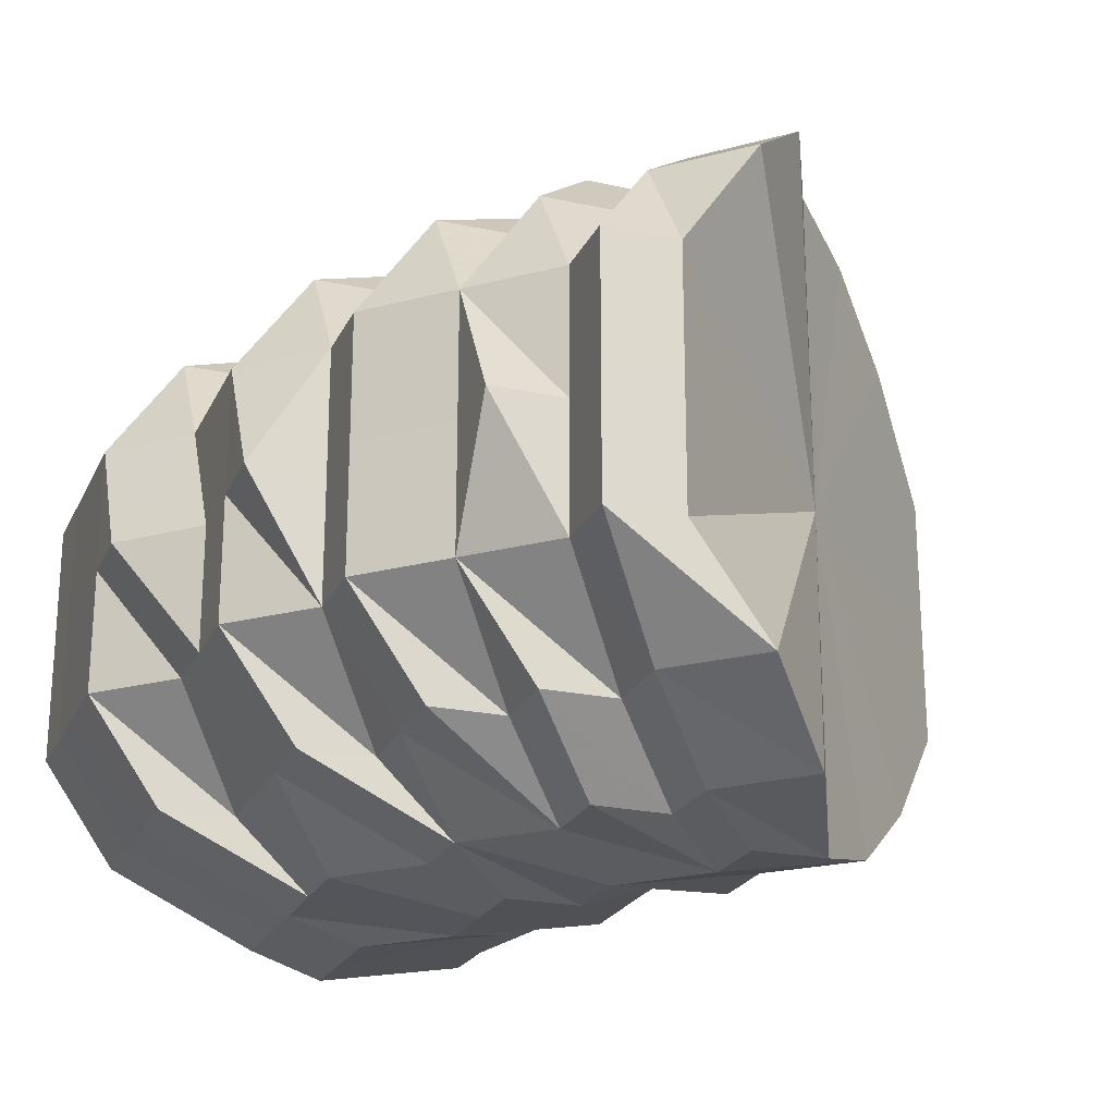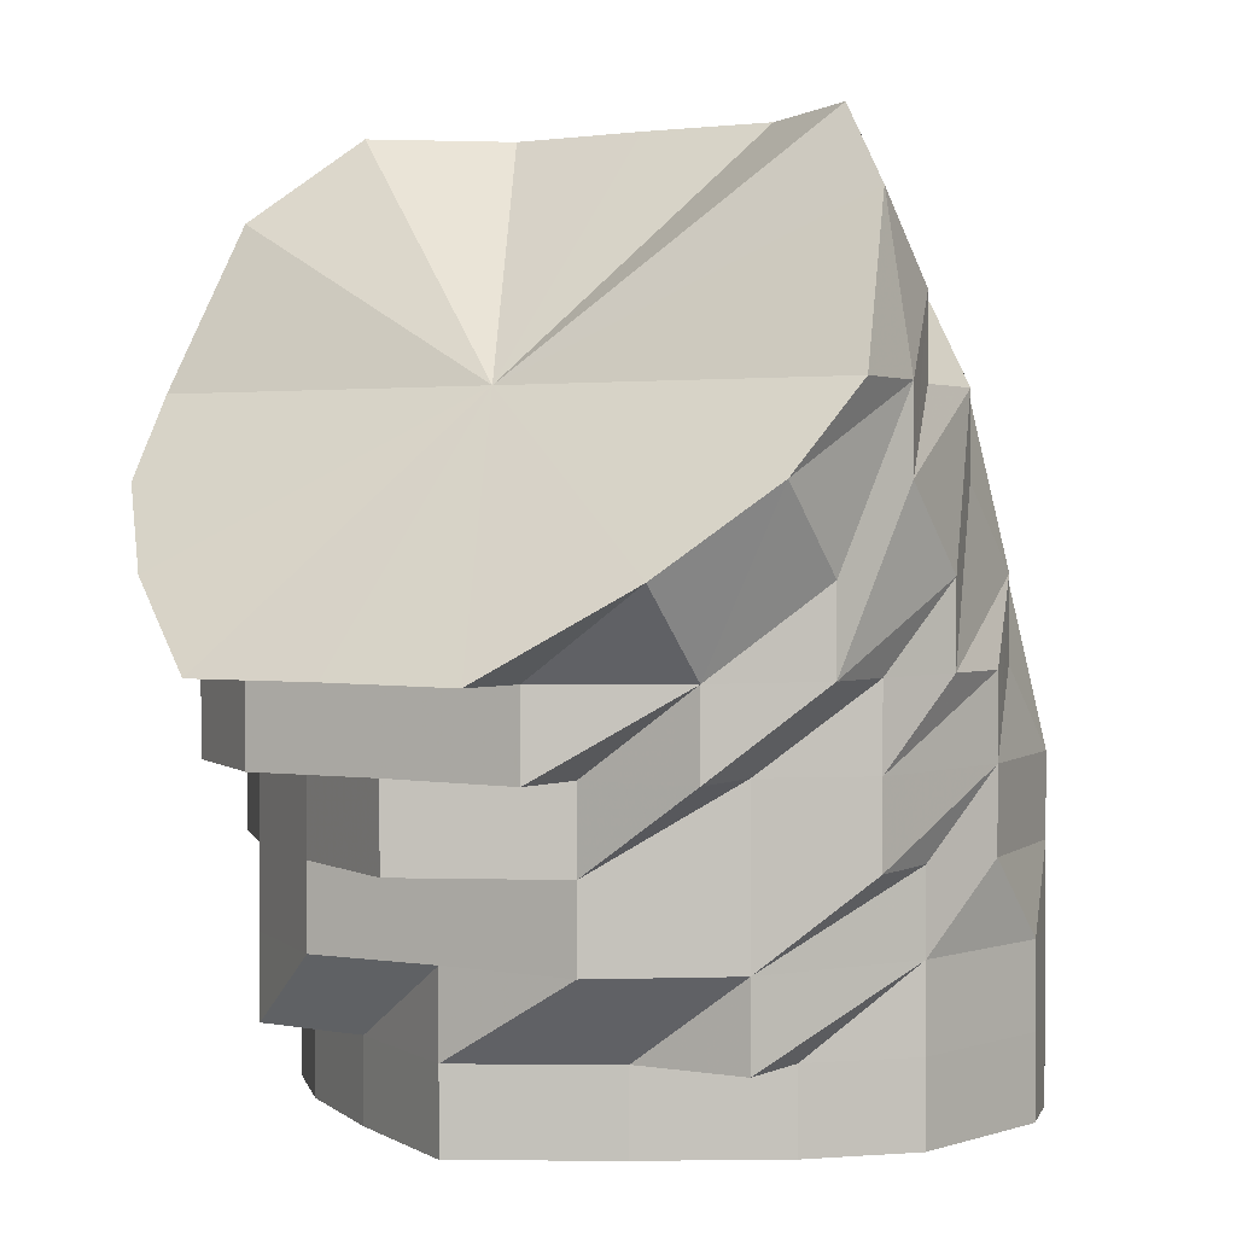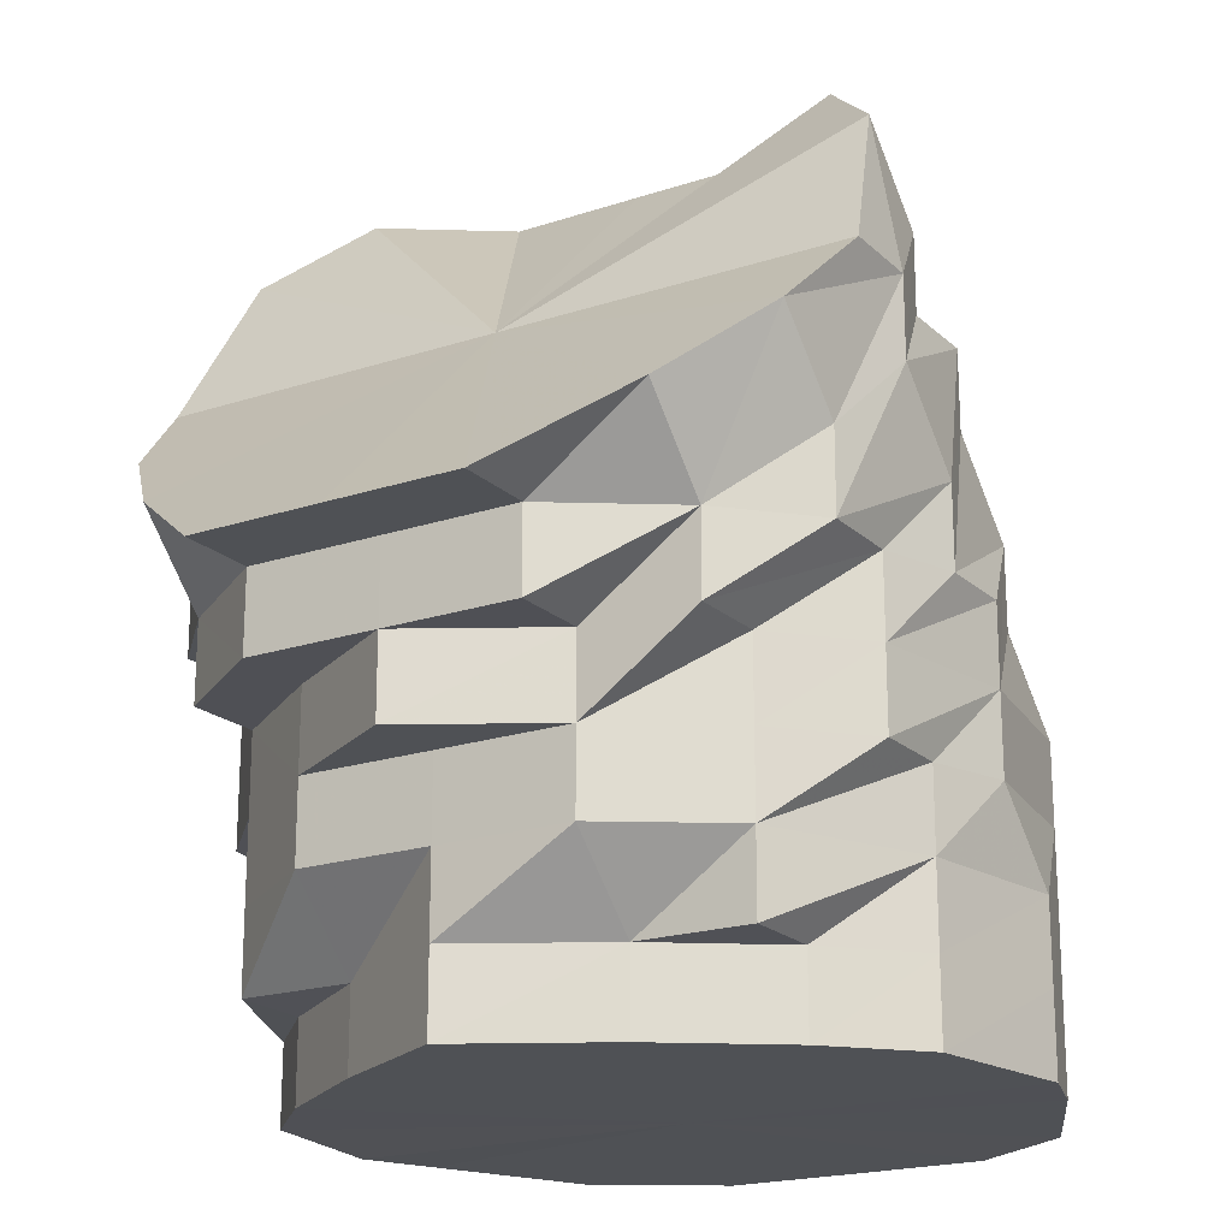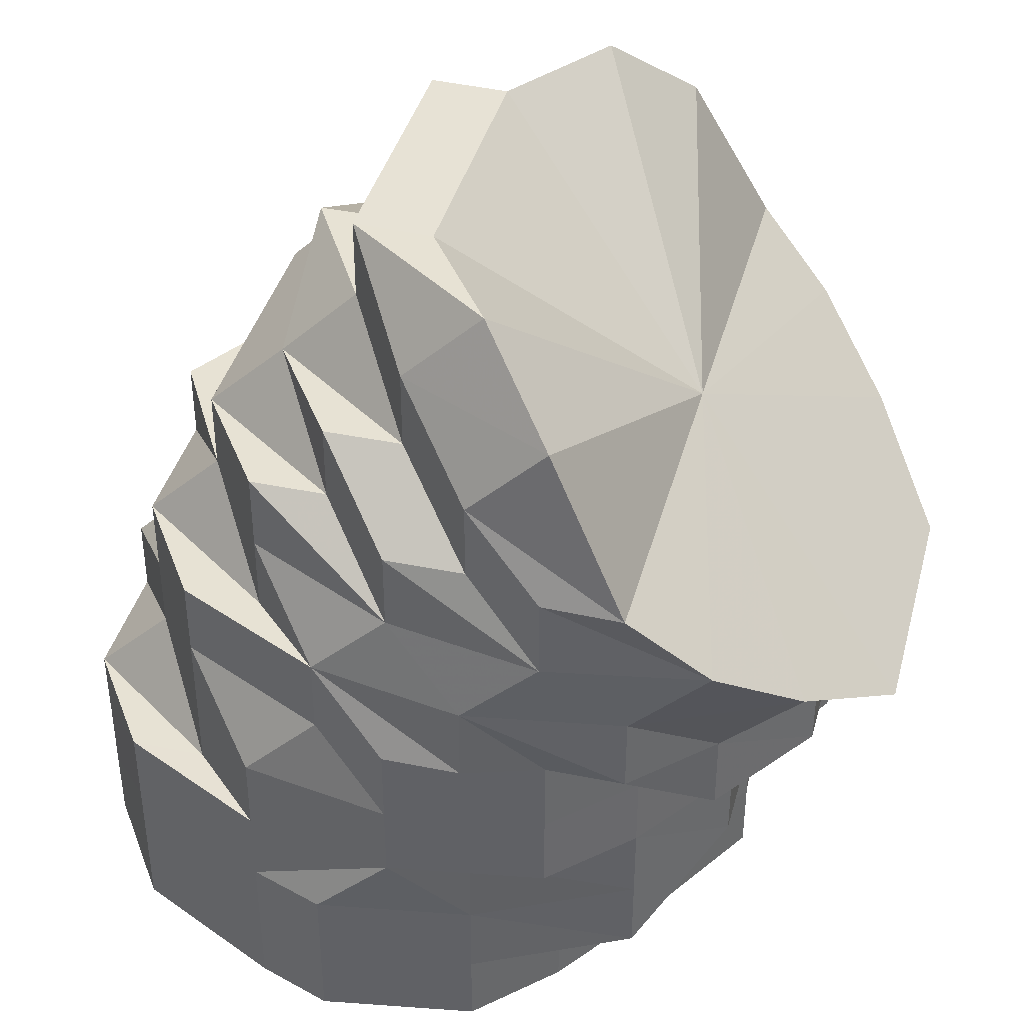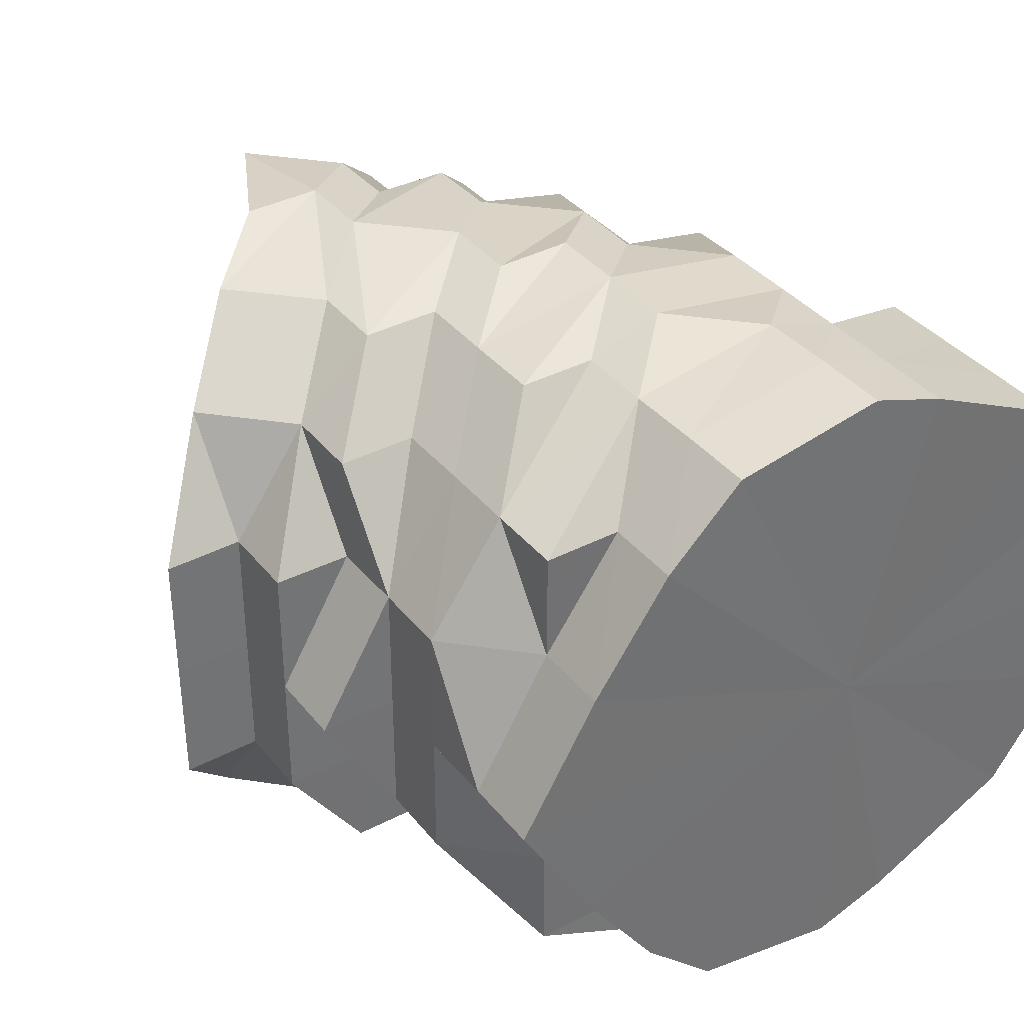
<metadata>
{"format":"obj","ext":"obj","renderer":"f3d","projection":"perspective","resolution":1024,"background":"white","views":[{"elev":-22.3,"azim":159.9,"up":"+Z"},{"elev":1.9,"azim":-57.9,"up":"+Y"},{"elev":-19.7,"azim":-58.3,"up":"+Y"},{"elev":40.1,"azim":-165.3,"up":"+Y"},{"elev":36.9,"azim":-33.7,"up":"+Z"}]}
</metadata>
<code>
o 16663
v 2202 1871 9.121
v 2202 1871 9.121
v 2202 1871 9.104
v 2202 1871 9.121
v 2202 1871 9.104
v 2202 1871 9.138
v 2202 1871 9.121
v 2202 1871 9.089
v 2202 1871 9.104
v 2202 1871 9.121
v 2202 1871 9.104
v 2202 1871 9.089
v 2202 1871 9.104
v 2202 1871 9.138
v 2202 1871 9.138
v 2202 1871 9.152
v 2202 1871 9.089
v 2202 1871 9.08
v 2202 1871 9.152
v 2202 1871 9.138
v 2202 1871 9.152
v 2202 1871 9.162
v 2202 1871 9.162
v 2202 1871 9.152
v 2202 1871 9.162
v 2202 1871 9.138
v 2202 1871 9.165
v 2202 1871 9.162
v 2202 1871 9.152
v 2202 1871 9.138
v 2202 1871 9.121
v 2202 1871 9.121
v 2202 1871 9.104
v 2202 1871 9.138
v 2202 1871 9.121
v 2202 1871 9.138
v 2202 1871 9.152
v 2202 1871 9.162
v 2202 1871 9.152
v 2202 1871 9.138
v 2202 1871 9.165
v 2202 1871 9.121
v 2202 1871 9.138
v 2202 1871 9.121
v 2202 1871 9.152
v 2202 1871 9.162
v 2202 1871 9.165
v 2202 1871 9.162
v 2202 1871 9.162
v 2202 1871 9.152
v 2202 1871 9.138
v 2202 1871 9.152
v 2202 1871 9.121
v 2202 1871 9.121
v 2202 1871 9.152
v 2202 1871 9.152
v 2202 1871 9.138
v 2202 1871 9.152
v 2202 1871 9.104
v 2202 1871 9.104
v 2202 1871 9.089
v 2202 1871 9.162
v 2202 1871 9.165
v 2202 1871 9.152
v 2202 1871 9.138
v 2202 1871 9.165
v 2202 1871 9.162
v 2202 1870 9.138
v 2202 1870 9.152
v 2202 1870 9.121
v 2202 1870 9.138
v 2202 1870 9.152
v 2202 1870 9.138
v 2202 1871 9.162
v 2202 1870 9.162
v 2202 1870 9.152
v 2202 1870 9.152
v 2202 1870 9.121
v 2202 1870 9.121
v 2202 1871 9.121
v 2202 1871 9.104
v 2202 1870 9.104
v 2202 1871 9.121
v 2202 1870 9.104
v 2202 1870 9.104
v 2202 1870 9.089
v 2202 1870 9.089
v 2202 1870 9.104
v 2202 1870 9.089
v 2202 1870 9.08
v 2202 1871 9.089
v 2202 1871 9.089
v 2202 1871 9.08
v 2202 1871 9.08
v 2202 1871 9.089
v 2202 1871 9.076
v 2202 1870 9.08
v 2202 1870 9.089
v 2202 1871 9.08
v 2202 1871 9.08
v 2202 1871 9.089
v 2202 1871 9.08
v 2202 1871 9.089
v 2202 1871 9.076
v 2202 1871 9.089
v 2202 1871 9.104
v 2202 1871 9.104
v 2202 1871 9.121
v 2202 1871 9.089
v 2202 1871 9.104
v 2202 1871 9.08
v 2202 1871 9.089
v 2202 1871 9.076
v 2202 1871 9.076
v 2202 1871 9.08
v 2202 1871 9.076
v 2202 1871 9.08
v 2202 1871 9.08
v 2202 1871 9.08
v 2202 1871 9.076
v 2202 1871 9.076
v 2202 1871 9.089
v 2202 1871 9.08
v 2202 1871 9.089
v 2202 1871 9.08
v 2202 1871 9.104
v 2202 1871 9.104
v 2202 1871 9.076
v 2202 1871 9.08
v 2202 1870 9.08
v 2202 1871 9.089
v 2202 1871 9.089
v 2202 1871 9.089
v 2202 1871 9.089
v 2202 1871 9.104
v 2202 1871 9.104
v 2202 1871 9.089
v 2202 1871 9.104
v 2202 1871 9.121
v 2202 1871 9.121
v 2202 1870 9.121
v 2202 1871 9.121
v 2202 1871 9.104
v 2202 1871 9.138
v 2202 1871 9.138
v 2202 1870 9.104
v 2202 1870 9.138
v 2202 1870 9.152
v 2202 1870 9.138
v 2202 1871 9.152
v 2202 1870 9.152
v 2202 1870 9.152
v 2202 1870 9.121
v 2202 1870 9.138
v 2202 1871 9.104
v 2202 1871 9.089
v 2202 1871 9.08
v 2202 1870 9.152
v 2202 1870 9.138
v 2202 1870 9.121
v 2202 1870 9.121
v 2202 1870 9.162
v 2202 1870 9.104
v 2202 1870 9.104
v 2202 1870 9.121
v 2202 1870 9.089
v 2202 1871 9.089
v 2202 1870 9.089
v 2202 1870 9.104
v 2202 1870 9.089
v 2202 1870 9.08
v 2202 1870 9.089
v 2202 1870 9.08
v 2202 1870 9.076
v 2202 1870 9.08
v 2202 1870 9.076
v 2202 1870 9.08
v 2202 1870 9.076
v 2202 1870 9.076
v 2202 1870 9.08
v 2202 1870 9.08
v 2202 1870 9.089
v 2202 1870 9.089
v 2202 1870 9.104
v 2202 1870 9.121
v 2202 1870 9.138
v 2202 1870 9.152
v 2202 1870 9.162
v 2202 1870 9.165
v 2202 1870 9.162
v 2202 1870 9.162
v 2202 1870 9.165
v 2202 1870 9.152
v 2202 1870 9.162
v 2202 1870 9.165
v 2202 1870 9.165
v 2202 1871 9.165
v 2202 1870 9.162
v 2202 1871 9.162
v 2202 1871 9.162
v 2202 1870 9.162
v 2202 1871 9.152
v 2202 1871 9.152
v 2202 1871 9.138
v 2202 1871 9.152
v 2202 1871 9.121
v 2202 1871 9.121
v 2202 1871 9.104
v 2202 1871 9.138
v 2202 1871 9.104
v 2202 1871 9.089
v 2202 1871 9.121
v 2202 1871 9.104
v 2202 1871 9.089
v 2202 1871 9.104
v 2202 1871 9.089
v 2202 1871 9.089
v 2202 1871 9.089
v 2202 1871 9.089
v 2202 1871 9.08
v 2202 1871 9.08
v 2202 1871 9.089
v 2202 1871 9.076
v 2202 1871 9.076
v 2202 1871 9.104
v 2202 1871 9.089
v 2202 1871 9.104
v 2202 1871 9.089
v 2202 1871 9.08
v 2202 1871 9.08
v 2202 1871 9.08
v 2202 1871 9.08
v 2202 1871 9.089
v 2202 1871 9.08
v 2202 1871 9.089
v 2202 1871 9.076
v 2202 1871 9.08
v 2202 1871 9.076
v 2202 1871 9.08
v 2202 1871 9.089
v 2202 1871 9.076
v 2202 1871 9.089
v 2202 1871 9.089
v 2202 1871 9.104
v 2202 1871 9.104
v 2202 1871 9.121
v 2202 1871 9.104
v 2202 1871 9.089
v 2202 1871 9.104
v 2202 1871 9.104
v 2202 1871 9.121
v 2202 1871 9.121
v 2202 1871 9.138
v 2202 1871 9.104
v 2202 1871 9.121
v 2202 1871 9.138
v 2202 1871 9.138
v 2202 1871 9.138
v 2202 1871 9.152
v 2202 1871 9.138
v 2202 1871 9.138
v 2202 1871 9.152
v 2202 1871 9.121
v 2202 1871 9.138
v 2202 1871 9.104
v 2202 1871 9.121
v 2202 1871 9.162
v 2202 1871 9.152
v 2202 1871 9.138
v 2202 1871 9.138
v 2202 1871 9.152
v 2202 1871 9.165
v 2202 1871 9.165
v 2202 1871 9.162
v 2202 1871 9.162
v 2202 1871 9.162
v 2202 1871 9.08
v 2202 1871 9.08
v 2202 1871 9.089
v 2202 1871 9.104
v 2202 1871 9.089
v 2202 1871 9.104
v 2202 1871 9.121
v 2202 1871 9.121
v 2202 1871 9.104
v 2202 1871 9.121
v 2202 1871 9.104
v 2202 1871 9.121
v 2202 1871 9.121
v 2202 1871 9.104
v 2202 1871 9.138
v 2202 1871 9.138
v 2202 1871 9.152
v 2202 1871 9.162
v 2202 1871 9.152
v 2202 1871 9.138
v 2202 1871 9.121
v 2202 1871 9.121
v 2202 1871 9.104
v 2202 1871 9.076
v 2202 1871 9.08
v 2202 1871 9.089
v 2202 1871 9.08
v 2202 1871 9.104
v 2202 1871 9.121
v 2202 1871 9.121
v 2202 1871 9.121
v 2202 1871 9.138
v 2202 1871 9.121
v 2202 1871 9.138
v 2202 1871 9.138
v 2202 1871 9.076
v 2202 1871 9.076
v 2202 1871 9.08
v 2202 1871 9.104
v 2202 1871 9.121
v 2202 1871 9.121
v 2202 1871 9.121
v 2202 1871 9.138
v 2202 1871 9.089
v 2202 1871 9.089
v 2202 1871 9.08
v 2202 1871 9.076
v 2202 1871 9.08
v 2202 1871 9.08
v 2202 1871 9.08
v 2202 1871 9.089
v 2202 1871 9.089
v 2202 1871 9.089
v 2202 1871 9.08
v 2202 1870 9.08
v 2202 1870 9.089
v 2202 1870 9.089
v 2202 1870 9.138
v 2202 1870 9.152
v 2202 1870 9.152
v 2202 1870 9.08
v 2202 1870 9.089
v 2202 1870 9.089
v 2202 1870 9.104
v 2202 1870 9.138
v 2202 1870 9.138
v 2202 1870 9.152
v 2202 1871 9.089
v 2202 1871 9.08
v 2202 1871 9.076
v 2202 1871 9.08
v 2202 1871 9.089
v 2202 1871 9.104
v 2202 1871 9.121
v 2202 1871 9.138
v 2202 1871 9.152
v 2202 1871 9.162
v 2202 1871 9.165
v 2202 1871 9.162
v 2202 1871 9.152
v 2202 1871 9.138
f 1 2 3
f 4 5 3
f 6 4 1
f 1 3 7
f 3 8 7
f 3 9 8
f 10 11 9
f 9 12 8
f 9 13 12
f 14 1 7
f 14 15 1
f 16 15 14
f 17 12 18
f 19 16 20
f 16 21 15
f 22 23 19
f 23 16 24
f 23 25 16
f 25 21 16
f 21 26 15
f 27 25 23
f 25 28 21
f 27 28 25
f 28 29 21
f 21 29 26
f 30 26 31
f 31 32 33
f 26 32 2
f 34 35 32
f 26 36 32
f 29 36 26
f 29 37 36
f 38 37 29
f 28 38 29
f 37 39 36
f 38 39 37
f 39 40 36
f 41 38 28
f 36 40 42
f 43 42 44
f 27 41 28
f 39 45 40
f 38 46 39
f 46 45 39
f 41 47 38
f 47 46 38
f 48 41 27
f 49 47 41
f 48 49 41
f 50 49 48
f 51 50 52
f 53 54 51
f 50 55 49
f 56 50 48
f 57 55 58
f 59 60 53
f 61 60 59
f 55 62 49
f 49 62 47
f 62 63 47
f 47 63 46
f 55 64 62
f 65 64 55
f 62 66 63
f 63 66 46
f 64 67 62
f 62 67 66
f 65 68 64
f 64 69 67
f 68 69 64
f 70 68 65
f 71 72 69
f 68 73 69
f 69 74 67
f 67 74 66
f 69 75 74
f 69 76 75
f 76 77 75
f 78 73 68
f 78 79 73
f 70 78 68
f 80 70 57
f 81 82 80
f 82 70 83
f 84 78 70
f 82 84 70
f 84 85 78
f 86 84 82
f 86 87 88
f 89 86 82
f 90 86 89
f 91 89 82
f 91 82 60
f 92 91 60
f 93 90 89
f 94 89 95
f 96 90 94
f 90 97 98
f 99 91 92
f 100 99 92
f 100 92 101
f 102 101 103
f 104 99 102
f 101 105 106
f 107 106 108
f 109 110 107
f 99 111 112
f 113 114 111
f 113 115 99
f 116 113 99
f 117 113 116
f 118 117 116
f 117 119 113
f 118 120 121
f 122 117 123
f 124 125 119
f 126 127 122
f 119 128 113
f 119 129 128
f 129 130 128
f 131 119 117
f 132 131 117
f 127 131 132
f 131 133 119
f 133 134 119
f 135 133 131
f 135 134 133
f 127 135 131
f 136 137 134
f 135 138 134
f 139 135 127
f 140 138 135
f 139 140 135
f 140 141 138
f 142 139 127
f 142 127 143
f 144 140 139
f 145 139 142
f 145 144 139
f 141 146 138
f 144 147 140
f 147 141 140
f 148 147 144
f 147 149 141
f 150 148 144
f 150 144 145
f 148 151 147
f 151 149 147
f 151 152 149
f 149 153 141
f 149 154 153
f 141 153 146
f 155 146 156
f 156 130 157
f 158 159 149
f 159 160 153
f 158 159 161
f 159 160 161
f 162 158 151
f 162 158 161
f 160 163 161
f 160 163 164
f 153 164 146
f 153 165 164
f 146 164 166
f 146 166 167
f 167 166 130
f 164 168 166
f 164 169 168
f 166 168 130
f 163 170 168
f 163 170 161
f 168 171 130
f 168 172 171
f 170 173 171
f 170 173 161
f 130 171 174
f 171 175 174
f 130 174 176
f 130 176 128
f 128 176 90
f 176 174 90
f 174 177 90
f 174 178 177
f 173 179 174
f 173 179 161
f 179 180 177
f 179 180 161
f 177 181 182
f 180 183 161
f 183 184 84
f 183 184 161
f 184 185 78
f 184 185 161
f 185 186 73
f 185 186 161
f 186 187 161
f 186 187 77
f 187 188 161
f 188 189 161
f 189 162 161
f 187 188 190
f 189 162 191
f 188 189 192
f 77 193 190
f 77 190 75
f 190 194 192
f 192 195 191
f 75 190 196
f 190 192 196
f 75 196 197
f 74 75 197
f 74 197 66
f 196 192 198
f 192 191 198
f 197 196 199
f 196 198 199
f 66 197 200
f 197 199 200
f 191 201 151
f 191 151 148
f 198 191 148
f 198 148 150
f 198 150 202
f 199 198 202
f 202 150 145
f 199 202 203
f 203 202 145
f 200 199 203
f 203 145 204
f 204 145 142
f 200 203 205
f 205 203 204
f 204 142 206
f 206 142 143
f 207 206 208
f 209 204 206
f 205 204 209
f 206 143 210
f 210 143 211
f 209 206 212
f 213 214 211
f 215 210 216
f 210 211 217
f 210 217 218
f 217 219 220
f 218 217 221
f 217 118 221
f 222 218 221
f 221 118 223
f 118 224 223
f 225 222 226
f 227 228 222
f 223 100 229
f 223 229 230
f 223 121 231
f 232 231 233
f 230 234 235
f 236 223 230
f 221 223 236
f 236 230 237
f 238 236 237
f 239 230 240
f 241 238 239
f 230 242 243
f 243 242 244
f 240 244 245
f 245 244 246
f 242 247 244
f 242 248 249
f 250 247 251
f 251 252 253
f 254 255 252
f 255 256 257
f 257 258 259
f 246 260 261
f 261 260 262
f 263 264 260
f 265 263 266
f 262 56 267
f 260 56 268
f 260 269 56
f 269 270 271
f 267 272 273
f 273 272 22
f 272 23 274
f 272 27 23
f 275 27 272
f 275 48 27
f 56 48 275
f 276 275 272
f 56 275 276
f 12 277 278
f 18 277 241
f 12 279 277
f 13 279 12
f 280 281 279
f 13 282 279
f 283 282 13
f 284 283 285
f 283 42 282
f 42 286 282
f 40 286 42
f 286 287 282
f 282 287 222
f 286 288 287
f 289 290 287
f 291 289 286
f 40 292 286
f 45 292 40
f 45 293 292
f 46 293 45
f 46 294 293
f 66 294 46
f 66 200 294
f 294 295 293
f 294 200 295
f 293 295 292
f 200 205 295
f 295 205 209
f 295 209 292
f 292 209 212
f 296 212 297
f 297 298 299
f 277 238 300
f 277 301 238
f 279 301 277
f 301 236 238
f 279 302 301
f 301 303 236
f 302 303 301
f 303 221 236
f 302 222 303
f 222 221 303
f 304 305 306
f 306 307 308
f 309 310 311
f 312 313 314
f 315 316 317
f 317 318 319
f 320 321 322
f 323 324 325
f 325 326 327
f 328 329 330
f 331 332 333
f 334 335 336
f 337 338 339
f 339 338 340
f 341 342 343
f 344 345 7
f 345 346 7
f 346 347 7
f 347 348 7
f 348 349 7
f 349 350 7
f 350 351 7
f 351 352 7
f 352 353 7
f 353 354 7
f 354 355 7
f 355 356 7
f 356 357 7

</code>
